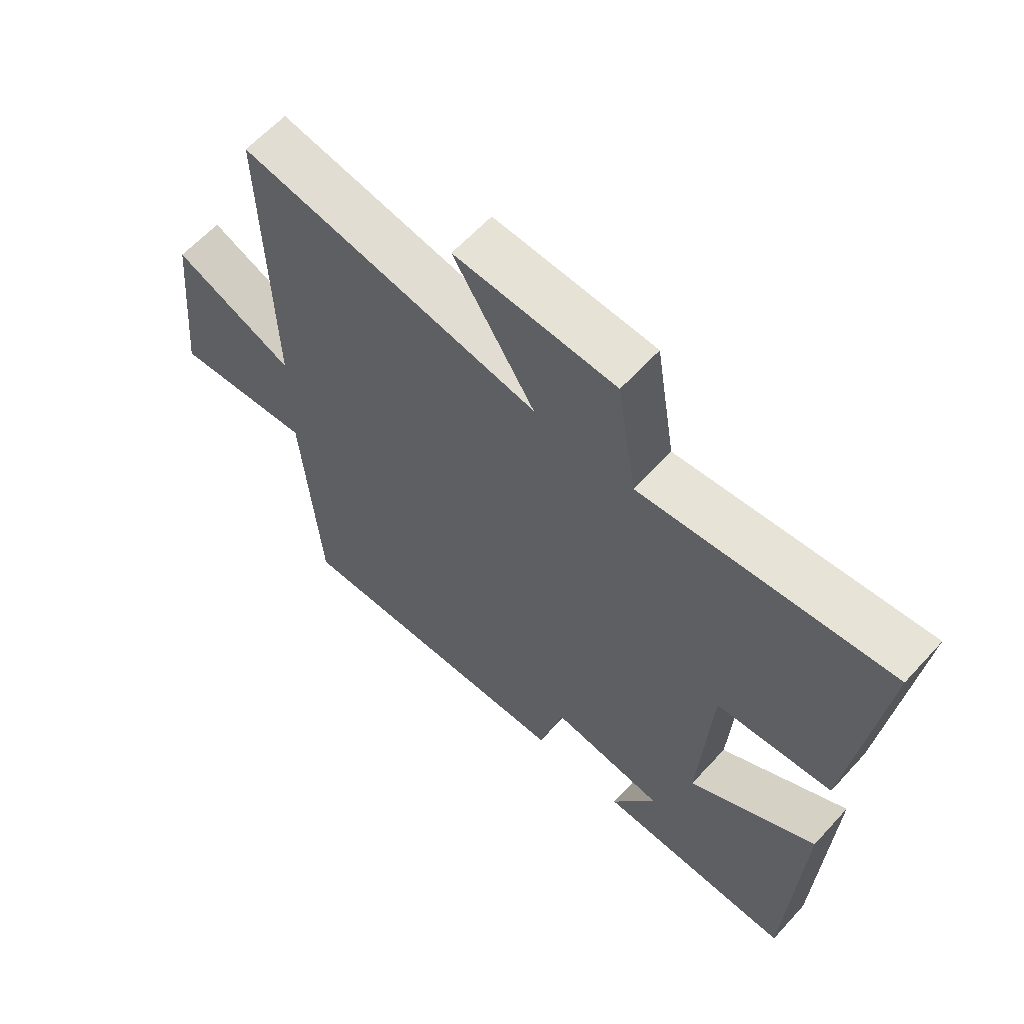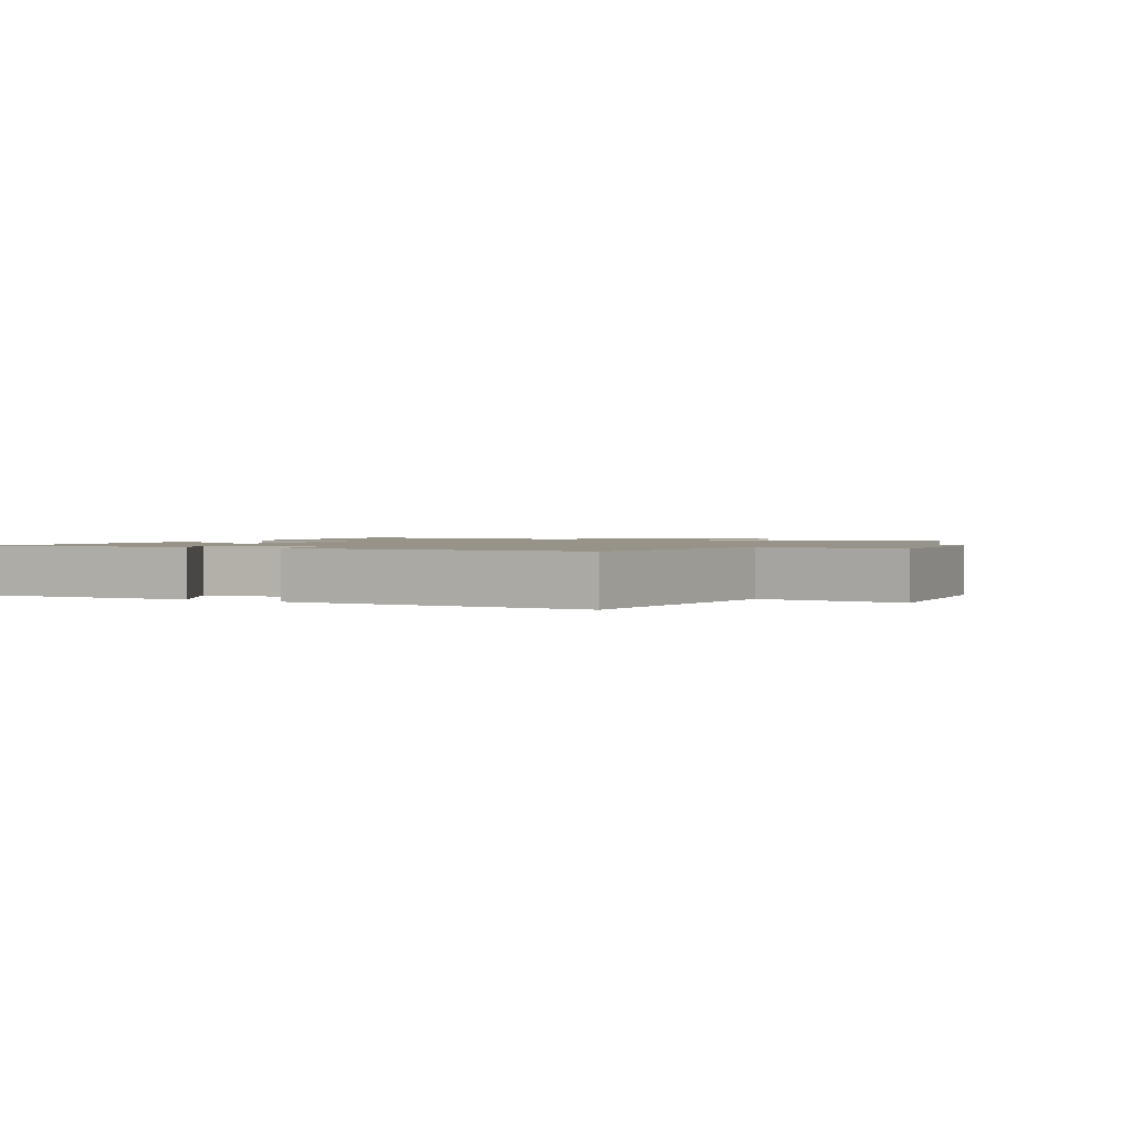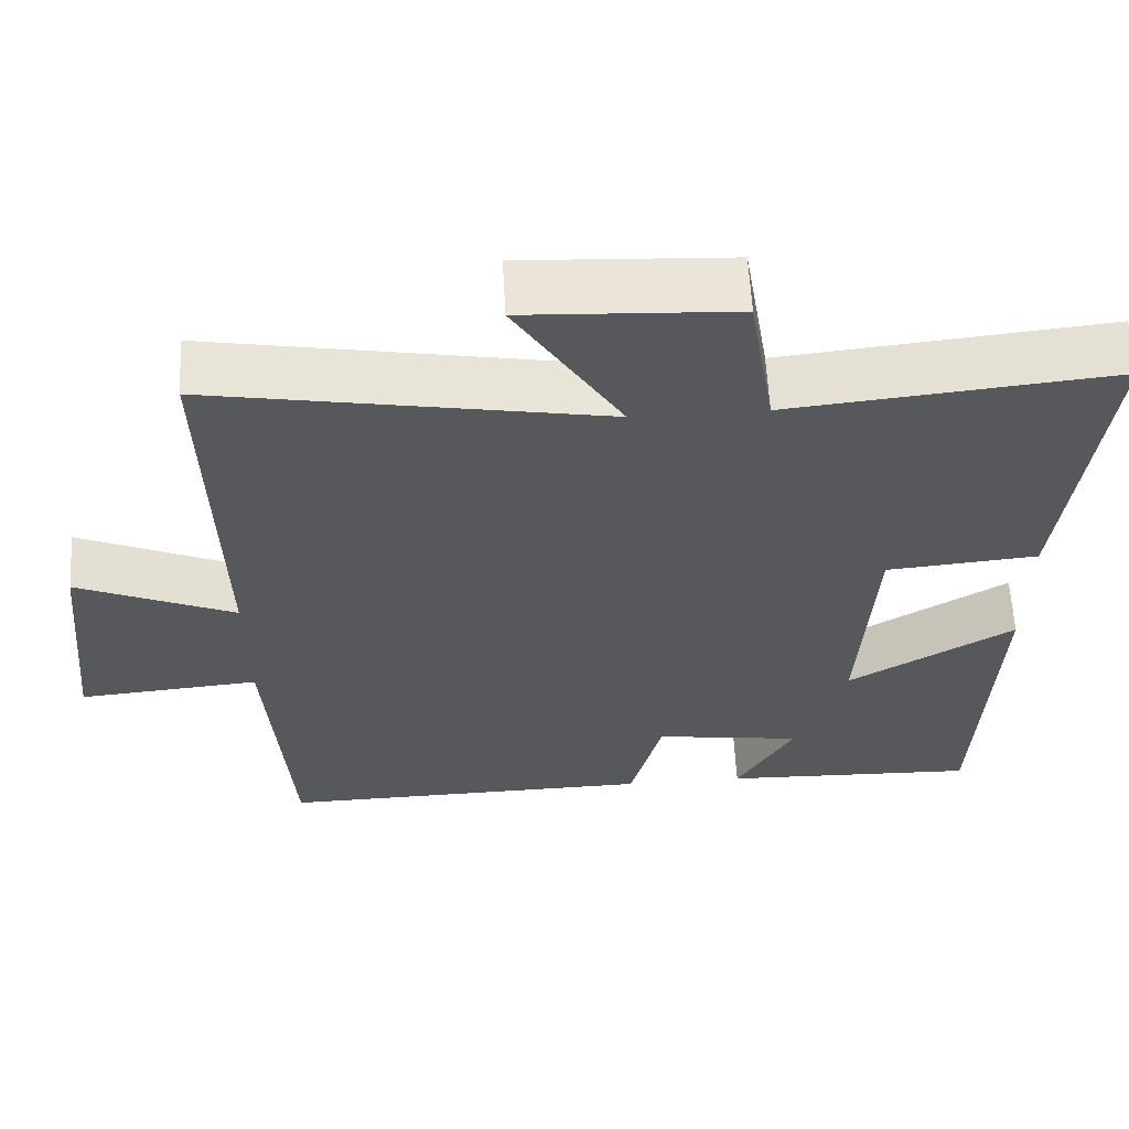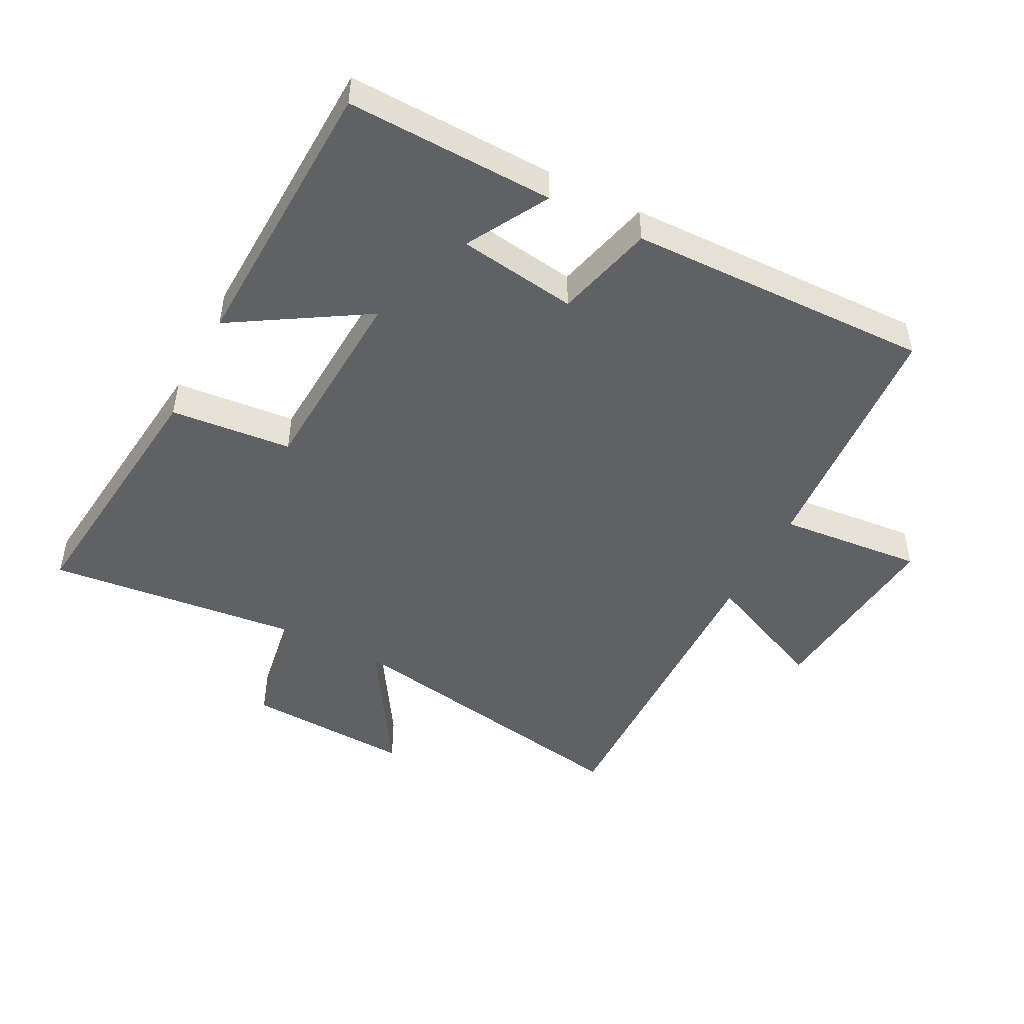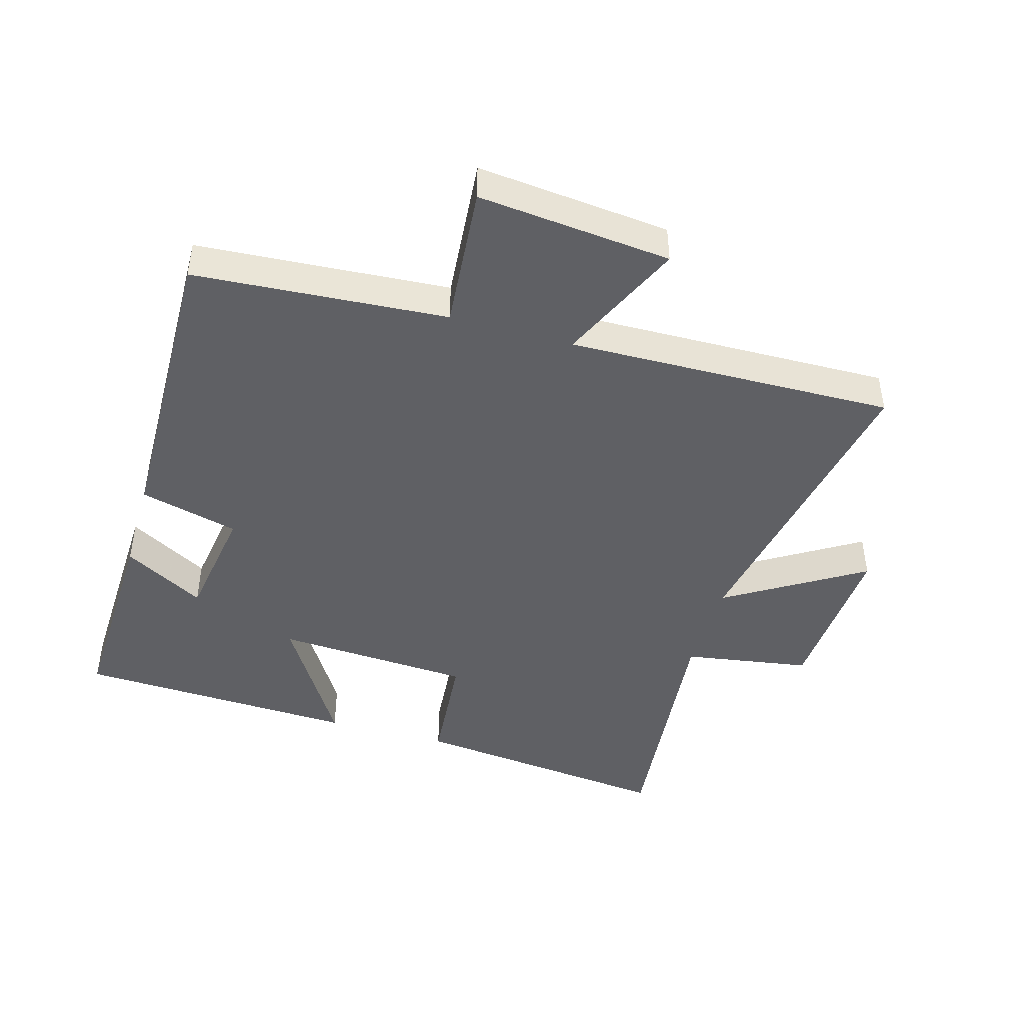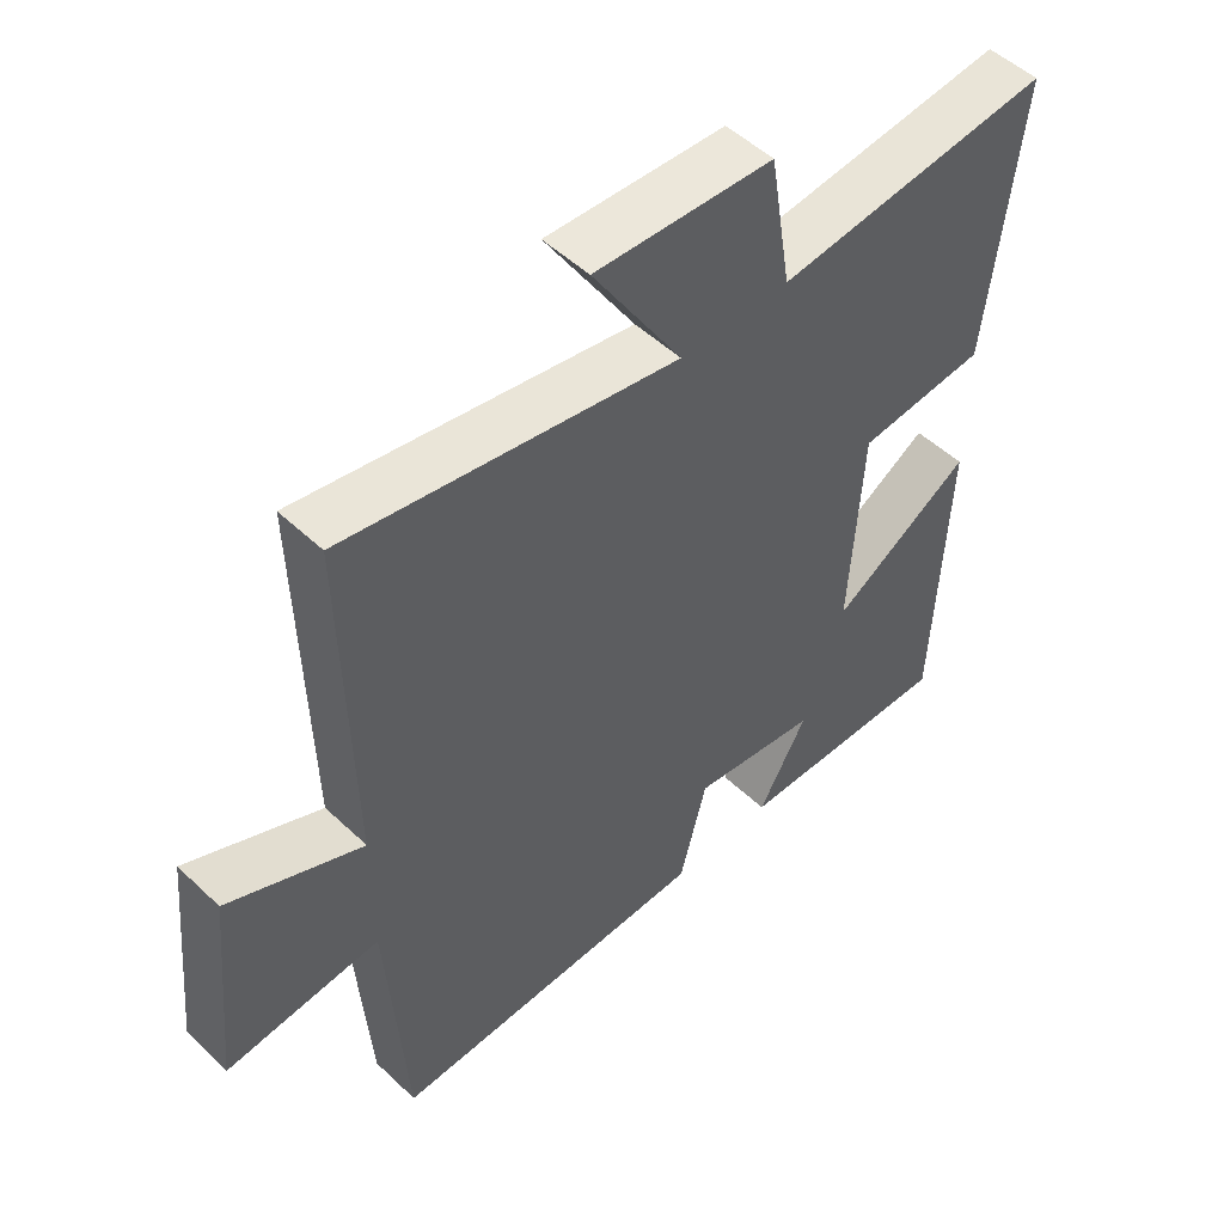
<metadata>
{"format":"obj","ext":"obj","renderer":"f3d","projection":"perspective","resolution":1024,"background":"white","views":[{"elev":62.0,"azim":42.3,"up":"+Z"},{"elev":1.4,"azim":-151.1,"up":"+Y"},{"elev":61.1,"azim":-3.1,"up":"+Z"},{"elev":-47.7,"azim":152.8,"up":"+Y"},{"elev":-44.6,"azim":-106.1,"up":"+Y"},{"elev":51.0,"azim":-44.3,"up":"+Z"}]}
</metadata>
<code>
v 0.482 0.07 -0.511
v 0.158 0.07 -0.5
v 0.23 0.07 -0.373
v 0.044 0.07 -0.345
v 0.004 0.07 -0.5
v -0.472 0.07 -0.509
v -0.5 0.07 -0.115
v -0.727 0.07 -0.135
v -0.697 0.07 0.167
v -0.5 0.07 0.079
v -0.511 0.07 0.589
v -0.022 0.07 0.5
v -0.154 0.07 0.713
v 0.108 0.07 0.699
v 0.14 0.07 0.5
v 0.547 0.07 0.542
v 0.5 0.07 0.128
v 0.31 0.07 0.111
v 0.292 0.07 -0.197
v 0.5 0.07 -0.07
v 0.482 0 -0.511
v 0.158 0 -0.5
v 0.23 0 -0.373
v 0.044 0 -0.345
v 0.004 0 -0.5
v -0.472 0 -0.509
v -0.5 0 -0.115
v -0.727 0 -0.135
v -0.697 0 0.167
v -0.5 0 0.079
v -0.511 0 0.589
v -0.022 0 0.5
v -0.154 0 0.713
v 0.108 0 0.699
v 0.14 0 0.5
v 0.547 0 0.542
v 0.5 0 0.128
v 0.31 0 0.111
v 0.292 0 -0.197
v 0.5 0 -0.07
f 19 20 1
f 15 16 17 18
f 15 18 19
f 12 13 14 15
f 12 15 19
f 10 11 12 19
f 7 8 9 10
f 6 7 10
f 5 6 10
f 4 5 10
f 3 4 10 19
f 1 2 3
f 1 3 19
f 21 40 39
f 38 37 36 35
f 39 38 35
f 35 34 33 32
f 39 35 32
f 39 32 31 30
f 30 29 28 27
f 30 27 26
f 30 26 25
f 30 25 24
f 39 30 24 23
f 23 22 21
f 39 23 21
f 1 21 22 2
f 2 22 23 3
f 3 23 24 4
f 4 24 25 5
f 5 25 26 6
f 6 26 27 7
f 7 27 28 8
f 8 28 29 9
f 9 29 30 10
f 10 30 31 11
f 11 31 32 12
f 12 32 33 13
f 13 33 34 14
f 14 34 35 15
f 15 35 36 16
f 16 36 37 17
f 17 37 38 18
f 18 38 39 19
f 19 39 40 20
f 20 40 21 1

</code>
